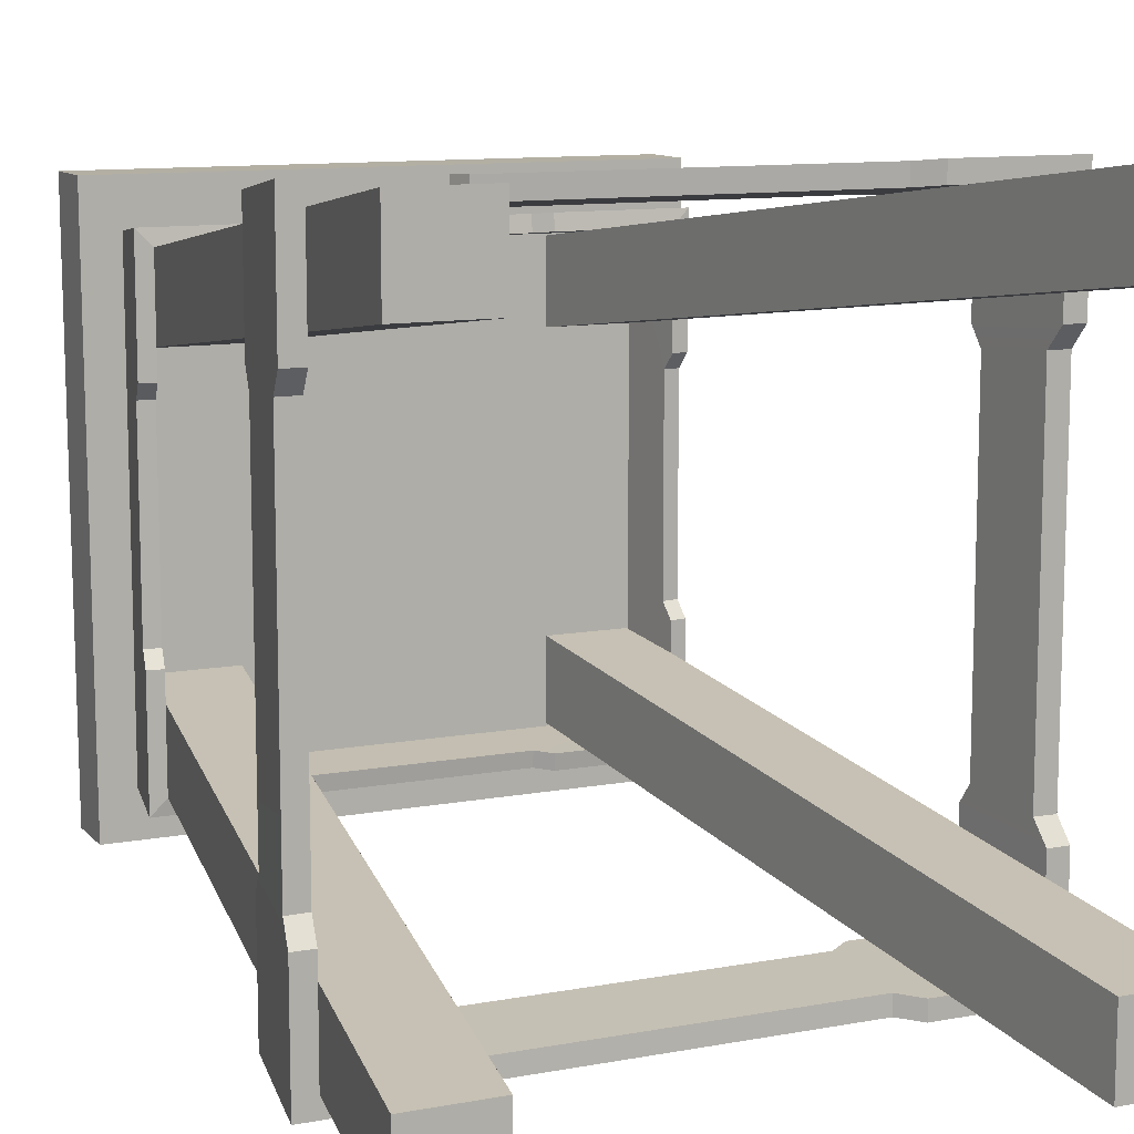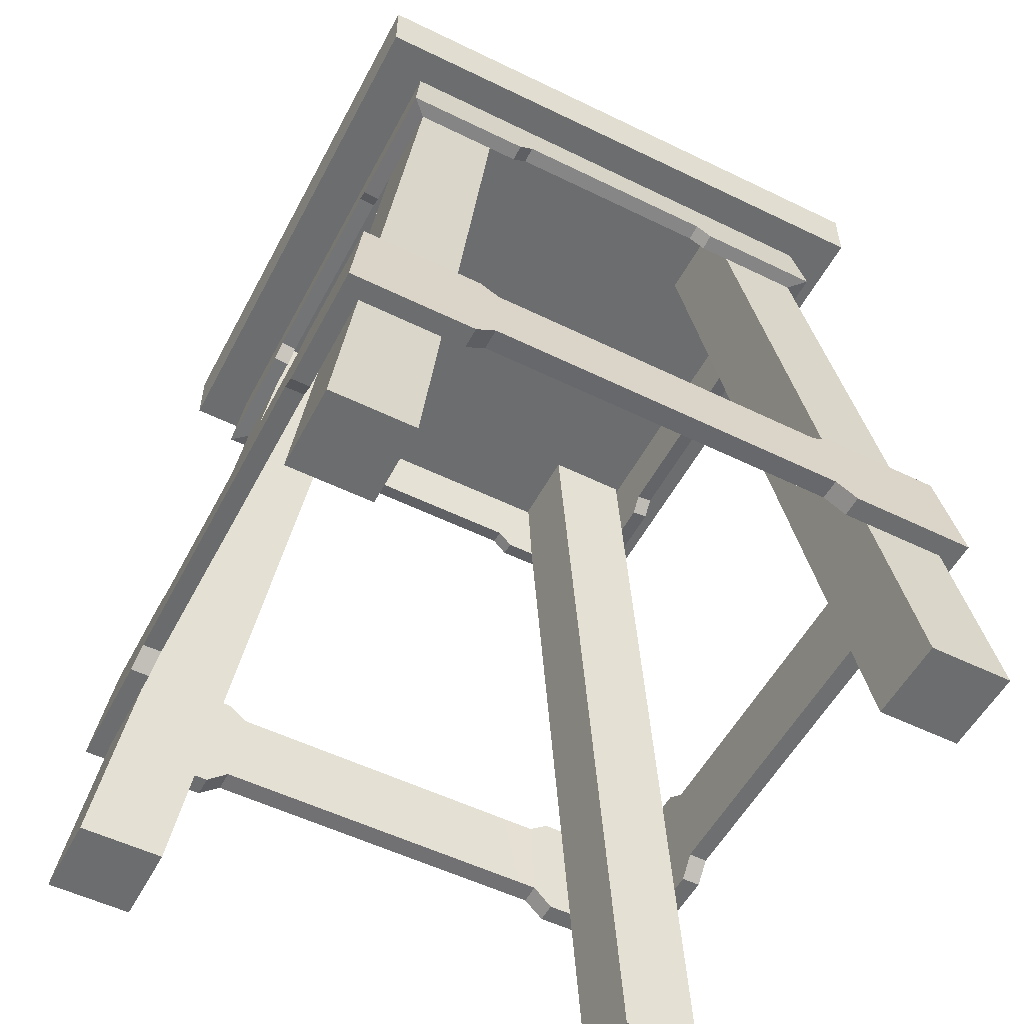
<metadata>
{"format":"obj","ext":"obj","renderer":"f3d","projection":"perspective","resolution":1024,"background":"white","views":[{"elev":11.1,"azim":-24.4,"up":"+Z"},{"elev":-53.9,"azim":-117.5,"up":"+Y"}]}
</metadata>
<code>
g MainCity_Prop_Chair_02
v 0.1512 0.4607 -0.0773
v 0.1512 0.4609 -0.1486
v 0.1449 0.5047 -0.1438
v 0.15 0.4688 -0.06742
v 0.15 0.4688 0.06735
v 0.1449 0.5047 0.1438
v 0.1512 0.4607 0.0773
v 0.1512 0.4609 0.1486
v -0.1512 0.4607 0.0773
v -0.1512 0.4609 0.1486
v -0.1449 0.5047 0.1438
v -0.15 0.4688 0.06735
v -0.1449 0.5047 -0.1438
v -0.15 0.4688 -0.06742
v -0.1512 0.4607 -0.0773
v -0.1512 0.4609 -0.1486
v 0.15 0.4688 -0.06742
v 0.1602 0.4704 -0.06742
v 0.1614 0.4623 -0.0773
v 0.1512 0.4607 -0.0773
v -0.1602 0.4704 -0.06742
v -0.15 0.4688 -0.06742
v -0.1512 0.4607 -0.0773
v -0.1614 0.4623 -0.0773
v 0.07839 0.4623 -0.1591
v 0.1614 0.4623 -0.1591
v 0.1548 0.5061 -0.1539
v 0.06837 0.4704 -0.1582
v -0.06837 0.4704 -0.1582
v -0.1548 0.5061 -0.1539
v -0.07839 0.4623 -0.1591
v -0.1614 0.4623 -0.1591
v -0.07839 0.4623 0.1591
v -0.1614 0.4623 0.1591
v -0.1548 0.5061 0.1539
v -0.06837 0.4704 0.1582
v 0.06837 0.4704 0.1582
v 0.1548 0.5061 0.1539
v 0.07839 0.4623 0.1591
v 0.1614 0.4623 0.1591
v 0.07839 0.4623 -0.1591
v 0.06837 0.4704 -0.1582
v 0.06844 0.4692 -0.1477
v 0.07846 0.4611 -0.1486
v -0.07839 0.4623 0.1591
v -0.06837 0.4704 0.1582
v -0.06844 0.4692 0.1476
v -0.07846 0.4611 0.1486
v 0.1614 0.4623 0.0773
v 0.1602 0.4704 0.06735
v 0.15 0.4688 0.06735
v 0.1512 0.4607 0.0773
v -0.07839 0.4623 -0.1591
v -0.07846 0.4611 -0.1486
v -0.06844 0.4692 -0.1477
v -0.06837 0.4704 -0.1582
v 0.06837 0.4704 -0.1582
v -0.06837 0.4704 -0.1582
v -0.06844 0.4692 -0.1477
v 0.06844 0.4692 -0.1477
v 0.07839 0.4623 0.1591
v 0.07846 0.4611 0.1486
v 0.06844 0.4692 0.1476
v 0.06837 0.4704 0.1582
v -0.06837 0.4704 0.1582
v 0.06837 0.4704 0.1582
v 0.06844 0.4692 0.1476
v -0.06844 0.4692 0.1476
v 0.1602 0.4704 0.06735
v 0.1602 0.4704 -0.06742
v 0.15 0.4688 -0.06742
v 0.15 0.4688 0.06735
v -0.1614 0.4623 0.0773
v -0.1512 0.4607 0.0773
v -0.15 0.4688 0.06735
v -0.1602 0.4704 0.06735
v -0.15 0.4688 0.06735
v -0.15 0.4688 -0.06742
v -0.1602 0.4704 -0.06742
v -0.1602 0.4704 0.06735
v 0.1449 0.5047 -0.1438
v 0.1512 0.4609 -0.1486
v 0.07846 0.4611 -0.1486
v 0.06844 0.4692 -0.1477
v -0.06844 0.4692 -0.1477
v -0.1449 0.5047 -0.1438
v -0.07846 0.4611 -0.1486
v -0.1512 0.4609 -0.1486
v 0.1548 0.5061 -0.1539
v 0.1614 0.4623 -0.1591
v 0.1614 0.4623 -0.0773
v 0.1602 0.4704 -0.06742
v 0.1602 0.4704 0.06735
v 0.1548 0.5061 0.1539
v 0.1614 0.4623 0.0773
v 0.1614 0.4623 0.1591
v -0.1614 0.4623 -0.1591
v -0.1548 0.5061 -0.1539
v -0.1614 0.4623 -0.0773
v -0.1602 0.4704 -0.06742
v -0.1602 0.4704 0.06735
v -0.1548 0.5061 0.1539
v -0.1614 0.4623 0.0773
v -0.1614 0.4623 0.1591
v 0.1512 0.4609 0.1486
v 0.1449 0.5047 0.1438
v 0.07846 0.4611 0.1486
v 0.06844 0.4692 0.1476
v -0.1449 0.5047 0.1438
v -0.06844 0.4692 0.1476
v -0.07846 0.4611 0.1486
v -0.1512 0.4609 0.1486
v 0.1512 0.4609 -0.1486
v 0.1614 0.4623 -0.1591
v 0.07839 0.4623 -0.1591
v 0.07846 0.4611 -0.1486
v 0.1512 0.4607 -0.0773
v 0.1614 0.4623 -0.0773
v 0.1614 0.4623 -0.1591
v 0.1512 0.4609 -0.1486
v -0.1614 0.4623 -0.1591
v -0.1512 0.4609 -0.1486
v -0.07846 0.4611 -0.1486
v -0.07839 0.4623 -0.1591
v -0.1614 0.4623 -0.0773
v -0.1512 0.4607 -0.0773
v -0.1512 0.4609 -0.1486
v -0.1614 0.4623 -0.1591
v 0.1614 0.4623 0.1591
v 0.1512 0.4609 0.1486
v 0.07846 0.4611 0.1486
v 0.07839 0.4623 0.1591
v 0.1614 0.4623 0.0773
v 0.1512 0.4607 0.0773
v 0.1512 0.4609 0.1486
v 0.1614 0.4623 0.1591
v -0.1512 0.4609 0.1486
v -0.1614 0.4623 0.1591
v -0.07839 0.4623 0.1591
v -0.07846 0.4611 0.1486
v -0.1512 0.4607 0.0773
v -0.1614 0.4623 0.0773
v -0.1614 0.4623 0.1591
v -0.1512 0.4609 0.1486
v 0.1772 0.5061 -0.184
v 0.1772 0.544 -0.184
v -0.1772 0.544 -0.184
v -0.1772 0.5061 -0.184
v -0.1772 0.5061 -0.184
v -0.1772 0.544 -0.184
v -0.1785 0.544 0.184
v -0.1785 0.5061 0.184
v 0.1772 0.5061 -0.184
v 0.1785 0.5061 0.184
v 0.1785 0.544 0.184
v 0.1772 0.544 -0.184
v 0.1785 0.5061 0.184
v -0.1785 0.5061 0.184
v -0.1785 0.544 0.184
v 0.1785 0.544 0.184
v -0.1785 0.544 0.184
v -0.1772 0.544 -0.184
v 0.1772 0.544 -0.184
v 0.1785 0.544 0.184
v 0.1785 0.5061 0.184
v 0.1772 0.5061 -0.184
v -0.1772 0.5061 -0.184
v -0.1785 0.5061 0.184
v -0.2015 0.1216 -0.1278
v -0.2001 0.132 -0.1145
v -0.1866 0.1324 -0.1145
v -0.1879 0.1216 -0.1278
v -0.1866 0.1324 0.1145
v -0.2001 0.132 0.1145
v -0.2015 0.1216 0.1278
v -0.1879 0.1216 0.1278
v -0.1817 0.183 -0.1094
v -0.1936 0.183 -0.1094
v -0.1926 0.1911 -0.1214
v -0.1807 0.1911 -0.1214
v -0.1936 0.183 0.1094
v -0.1817 0.183 0.1094
v -0.1807 0.1911 0.1214
v -0.1926 0.1911 0.1214
v -0.1817 0.183 -0.1094
v -0.1817 0.183 0.1094
v -0.1936 0.183 0.1094
v -0.1936 0.183 -0.1094
v -0.1866 0.1324 -0.1145
v -0.2001 0.132 -0.1145
v -0.2001 0.132 0.1145
v -0.1866 0.1324 0.1145
v -0.1881 0.1216 0.195
v -0.1807 0.1911 0.1858
v -0.1807 0.1911 0.1214
v -0.1879 0.1216 0.1278
v -0.1817 0.183 0.1094
v -0.1866 0.1324 0.1145
v -0.1866 0.1324 -0.1145
v -0.1817 0.183 -0.1094
v -0.1879 0.1216 -0.1278
v -0.1807 0.1911 -0.1214
v -0.1807 0.1911 -0.1858
v -0.1881 0.1216 -0.195
v -0.1926 0.1911 -0.1214
v -0.1926 0.1911 -0.1979
v -0.1807 0.1911 -0.1858
v -0.1807 0.1911 -0.1214
v -0.1926 0.1911 -0.1214
v -0.2015 0.1216 -0.2072
v -0.1926 0.1911 -0.1979
v -0.2015 0.1216 -0.1278
v -0.1936 0.183 -0.1094
v -0.2001 0.132 -0.1145
v -0.2001 0.132 0.1145
v -0.1936 0.183 0.1094
v -0.2015 0.1216 0.1278
v -0.1926 0.1911 0.1214
v -0.1926 0.1911 0.1979
v -0.2015 0.1216 0.2072
v -0.1879 0.1216 0.1278
v -0.2015 0.1216 0.1278
v -0.2015 0.1216 0.2072
v -0.1881 0.1216 0.195
v -0.1879 0.1216 -0.1278
v -0.1881 0.1216 -0.195
v -0.2015 0.1216 -0.2072
v -0.2015 0.1216 -0.1278
v -0.1807 0.1911 0.1214
v -0.1807 0.1911 0.1858
v -0.1926 0.1911 0.1979
v -0.1926 0.1911 0.1214
v 0.1228 0.1216 -0.2072
v 0.1094 0.1321 -0.2058
v 0.1094 0.1325 -0.1936
v 0.1228 0.1216 -0.195
v 0.1044 0.1831 -0.1869
v 0.1044 0.1831 -0.199
v 0.1163 0.1911 -0.1979
v 0.1163 0.1911 -0.1858
v -0.1094 0.1325 -0.1936
v -0.1094 0.1321 -0.2058
v -0.1228 0.1216 -0.2072
v -0.1228 0.1216 -0.195
v -0.1044 0.1831 -0.199
v -0.1044 0.1831 -0.1869
v -0.1163 0.1911 -0.1858
v -0.1163 0.1911 -0.1979
v -0.1044 0.1831 -0.199
v 0.1044 0.1831 -0.199
v 0.1044 0.1831 -0.1869
v -0.1044 0.1831 -0.1869
v -0.1094 0.1325 -0.1936
v 0.1094 0.1325 -0.1936
v 0.1094 0.1321 -0.2058
v -0.1094 0.1321 -0.2058
v 0.1926 0.1911 -0.1979
v 0.1228 0.1216 -0.2072
v 0.2015 0.1216 -0.2072
v 0.1163 0.1911 -0.1979
v 0.1044 0.1831 -0.199
v 0.1094 0.1321 -0.2058
v -0.1044 0.1831 -0.199
v -0.1094 0.1321 -0.2058
v -0.1228 0.1216 -0.2072
v -0.1163 0.1911 -0.1979
v -0.1926 0.1911 -0.1979
v -0.2015 0.1216 -0.2072
v -0.1881 0.1216 -0.195
v -0.1807 0.1911 -0.1858
v -0.1163 0.1911 -0.1858
v -0.1228 0.1216 -0.195
v -0.1044 0.1831 -0.1869
v -0.1094 0.1325 -0.1936
v 0.1094 0.1325 -0.1936
v 0.1044 0.1831 -0.1869
v 0.1228 0.1216 -0.195
v 0.1163 0.1911 -0.1858
v 0.1807 0.1911 -0.1858
v 0.1879 0.1216 -0.195
v -0.1228 0.1216 -0.195
v -0.1228 0.1216 -0.2072
v -0.2015 0.1216 -0.2072
v -0.1881 0.1216 -0.195
v -0.1807 0.1911 -0.1858
v -0.1926 0.1911 -0.1979
v -0.1163 0.1911 -0.1979
v -0.1163 0.1911 -0.1858
v 0.1926 0.1911 -0.1979
v 0.1807 0.1911 -0.1858
v 0.1163 0.1911 -0.1858
v 0.1163 0.1911 -0.1979
v 0.1879 0.1216 -0.195
v 0.2015 0.1216 -0.2072
v 0.1228 0.1216 -0.2072
v 0.1228 0.1216 -0.195
v 0.2015 0.1216 -0.1278
v 0.1879 0.1216 -0.1278
v 0.1866 0.1324 -0.1145
v 0.2001 0.132 -0.1145
v 0.1866 0.1324 0.1145
v 0.1879 0.1216 0.1278
v 0.2015 0.1216 0.1278
v 0.2001 0.132 0.1145
v 0.1817 0.183 -0.1094
v 0.1807 0.1911 -0.1214
v 0.1926 0.1911 -0.1214
v 0.1936 0.183 -0.1094
v 0.1936 0.183 0.1094
v 0.1926 0.1911 0.1214
v 0.1807 0.1911 0.1214
v 0.1817 0.183 0.1094
v 0.1817 0.183 -0.1094
v 0.1936 0.183 -0.1094
v 0.1936 0.183 0.1094
v 0.1817 0.183 0.1094
v 0.1866 0.1324 -0.1145
v 0.1866 0.1324 0.1145
v 0.2001 0.132 0.1145
v 0.2001 0.132 -0.1145
v 0.1879 0.1216 0.195
v 0.1807 0.1911 0.1214
v 0.1807 0.1911 0.1858
v 0.1879 0.1216 0.1278
v 0.1817 0.183 0.1094
v 0.1866 0.1324 0.1145
v 0.1866 0.1324 -0.1145
v 0.1817 0.183 -0.1094
v 0.1879 0.1216 -0.1278
v 0.1807 0.1911 -0.1214
v 0.1807 0.1911 -0.1858
v 0.1879 0.1216 -0.195
v 0.1926 0.1911 -0.1214
v 0.1807 0.1911 -0.1214
v 0.1807 0.1911 -0.1858
v 0.1926 0.1911 -0.1979
v 0.1926 0.1911 -0.1214
v 0.1926 0.1911 -0.1979
v 0.2015 0.1216 -0.2072
v 0.2015 0.1216 -0.1278
v 0.1936 0.183 -0.1094
v 0.2001 0.132 -0.1145
v 0.2001 0.132 0.1145
v 0.1936 0.183 0.1094
v 0.2015 0.1216 0.1278
v 0.1926 0.1911 0.1214
v 0.1926 0.1911 0.1979
v 0.2015 0.1216 0.2072
v 0.1879 0.1216 0.1278
v 0.1879 0.1216 0.195
v 0.2015 0.1216 0.2072
v 0.2015 0.1216 0.1278
v 0.1879 0.1216 -0.1278
v 0.2015 0.1216 -0.1278
v 0.2015 0.1216 -0.2072
v 0.1879 0.1216 -0.195
v 0.1807 0.1911 0.1214
v 0.1926 0.1911 0.1214
v 0.1926 0.1911 0.1979
v 0.1807 0.1911 0.1858
v 0.1228 0.1216 0.2072
v 0.1228 0.1216 0.195
v 0.1094 0.1325 0.1936
v 0.1094 0.1321 0.2058
v 0.1044 0.1831 0.1869
v 0.1163 0.1911 0.1858
v 0.1163 0.1911 0.1979
v 0.1044 0.1831 0.199
v -0.1094 0.1325 0.1936
v -0.1228 0.1216 0.195
v -0.1228 0.1216 0.2072
v -0.1094 0.1321 0.2058
v -0.1044 0.1831 0.199
v -0.1163 0.1911 0.1979
v -0.1163 0.1911 0.1858
v -0.1044 0.1831 0.1869
v -0.1044 0.1831 0.199
v -0.1044 0.1831 0.1869
v 0.1044 0.1831 0.1869
v 0.1044 0.1831 0.199
v -0.1094 0.1325 0.1936
v -0.1094 0.1321 0.2058
v 0.1094 0.1321 0.2058
v 0.1094 0.1325 0.1936
v 0.1926 0.1911 0.1979
v 0.2015 0.1216 0.2072
v 0.1228 0.1216 0.2072
v 0.1163 0.1911 0.1979
v 0.1044 0.1831 0.199
v 0.1094 0.1321 0.2058
v -0.1044 0.1831 0.199
v -0.1094 0.1321 0.2058
v -0.1228 0.1216 0.2072
v -0.1163 0.1911 0.1979
v -0.1926 0.1911 0.1979
v -0.2015 0.1216 0.2072
v -0.1881 0.1216 0.195
v -0.1163 0.1911 0.1858
v -0.1807 0.1911 0.1858
v -0.1228 0.1216 0.195
v -0.1044 0.1831 0.1869
v -0.1094 0.1325 0.1936
v 0.1094 0.1325 0.1936
v 0.1044 0.1831 0.1869
v 0.1228 0.1216 0.195
v 0.1163 0.1911 0.1858
v 0.1807 0.1911 0.1858
v 0.1879 0.1216 0.195
v -0.1228 0.1216 0.195
v -0.1881 0.1216 0.195
v -0.2015 0.1216 0.2072
v -0.1228 0.1216 0.2072
v -0.1807 0.1911 0.1858
v -0.1163 0.1911 0.1858
v -0.1163 0.1911 0.1979
v -0.1926 0.1911 0.1979
v 0.1926 0.1911 0.1979
v 0.1163 0.1911 0.1979
v 0.1163 0.1911 0.1858
v 0.1807 0.1911 0.1858
v 0.1879 0.1216 0.195
v 0.1228 0.1216 0.195
v 0.1228 0.1216 0.2072
v 0.2015 0.1216 0.2072
v 0.1458 0.5112 -0.1417
v 0.09241 0.5112 -0.1417
v 0.1478 8.255e-08 -0.2118
v 0.2012 8.285e-08 -0.2118
v 0.1458 0.5112 -0.08944
v 0.1458 0.5112 -0.1417
v 0.2012 8.285e-08 -0.2118
v 0.2012 8.285e-08 -0.1595
v 0.1478 8.255e-08 -0.1595
v 0.1478 8.255e-08 -0.2118
v 0.09241 0.5112 -0.1417
v 0.09241 0.5112 -0.08944
v 0.1478 8.255e-08 -0.2118
v 0.1478 8.255e-08 -0.1595
v 0.2012 8.285e-08 -0.1595
v 0.2012 8.285e-08 -0.2118
v 0.1458 0.5112 -0.08944
v 0.2012 8.285e-08 -0.1595
v 0.1478 8.255e-08 -0.1595
v 0.09241 0.5112 -0.08944
v -0.2012 8.285e-08 -0.2118
v -0.2012 8.225e-08 -0.1595
v -0.1478 8.285e-08 -0.1595
v -0.1478 8.285e-08 -0.2118
v -0.0925 0.5103 -0.1419
v -0.1459 0.5103 -0.1419
v -0.2012 8.285e-08 -0.2118
v -0.1478 8.285e-08 -0.2118
v -0.0925 0.5103 -0.08956
v -0.0925 0.5103 -0.1419
v -0.1478 8.285e-08 -0.2118
v -0.1478 8.285e-08 -0.1595
v -0.2012 8.285e-08 -0.2118
v -0.1459 0.5103 -0.1419
v -0.1459 0.5103 -0.08956
v -0.2012 8.225e-08 -0.1595
v -0.0925 0.5103 -0.08956
v -0.1478 8.285e-08 -0.1595
v -0.2012 8.225e-08 -0.1595
v -0.1459 0.5103 -0.08956
v -0.2012 1.371e-08 0.2118
v -0.1478 1.371e-08 0.2118
v -0.1478 3.099e-08 0.1595
v -0.2012 3.04e-08 0.1595
v -0.0925 0.5103 0.1419
v -0.1478 1.371e-08 0.2118
v -0.2012 1.371e-08 0.2118
v -0.1459 0.5103 0.1419
v -0.0925 0.5103 0.08956
v -0.1478 3.099e-08 0.1595
v -0.1478 1.371e-08 0.2118
v -0.0925 0.5103 0.1419
v -0.2012 1.371e-08 0.2118
v -0.2012 3.04e-08 0.1595
v -0.1459 0.5103 0.08956
v -0.1459 0.5103 0.1419
v -0.0925 0.5103 0.08956
v -0.1459 0.5103 0.08956
v -0.2012 3.04e-08 0.1595
v -0.1478 3.099e-08 0.1595
v 0.1458 0.5112 0.1417
v 0.2012 1.371e-08 0.2118
v 0.1478 1.341e-08 0.2118
v 0.09241 0.5112 0.1417
v 0.1458 0.5112 0.08944
v 0.2012 3.099e-08 0.1595
v 0.2012 1.371e-08 0.2118
v 0.1458 0.5112 0.1417
v 0.1478 3.07e-08 0.1595
v 0.09241 0.5112 0.08944
v 0.09241 0.5112 0.1417
v 0.1478 1.341e-08 0.2118
v 0.1478 1.341e-08 0.2118
v 0.2012 1.371e-08 0.2118
v 0.2012 3.099e-08 0.1595
v 0.1478 3.07e-08 0.1595
v 0.1458 0.5112 0.08944
v 0.09241 0.5112 0.08944
v 0.1478 3.07e-08 0.1595
v 0.2012 3.099e-08 0.1595
g MainCity_Prop_Chair_02_0
f 3 2 1
f 1 4 3
f 4 5 3
f 5 6 3
f 5 7 6
f 7 8 6
f 11 10 9
f 11 9 12
f 11 12 13
f 12 14 13
f 15 13 14
f 15 16 13
f 19 18 17
f 20 19 17
f 23 22 21
f 24 23 21
f 27 26 25
f 27 25 28
f 28 29 27
f 29 30 27
f 31 30 29
f 31 32 30
f 35 34 33
f 35 33 36
f 36 37 35
f 37 38 35
f 39 38 37
f 39 40 38
f 43 42 41
f 44 43 41
f 47 46 45
f 48 47 45
f 51 50 49
f 52 51 49
f 55 54 53
f 56 55 53
f 59 58 57
f 60 59 57
f 63 62 61
f 64 63 61
f 67 66 65
f 68 67 65
f 71 70 69
f 72 71 69
f 75 74 73
f 76 75 73
f 79 78 77
f 80 79 77
f 83 82 81
f 83 81 84
f 85 84 81
f 86 85 81
f 86 87 85
f 87 86 88
f 91 90 89
f 91 89 92
f 93 92 89
f 94 93 89
f 94 95 93
f 95 94 96
f 99 98 97
f 98 99 100
f 100 101 98
f 101 102 98
f 103 102 101
f 103 104 102
f 107 106 105
f 106 107 108
f 106 108 109
f 108 110 109
f 109 110 111
f 111 112 109
f 115 114 113
f 116 115 113
f 119 118 117
f 120 119 117
f 123 122 121
f 124 123 121
f 127 126 125
f 128 127 125
f 131 130 129
f 132 131 129
f 135 134 133
f 136 135 133
f 139 138 137
f 140 139 137
f 143 142 141
f 144 143 141
f 147 146 145
f 148 147 145
f 151 150 149
f 152 151 149
f 155 154 153
f 156 155 153
f 159 158 157
f 160 159 157
f 163 162 161
f 164 163 161
f 167 166 165
f 168 167 165
f 171 170 169
f 172 171 169
f 175 174 173
f 176 175 173
f 179 178 177
f 180 179 177
f 183 182 181
f 184 183 181
f 187 186 185
f 188 187 185
f 191 190 189
f 192 191 189
f 195 194 193
f 196 195 193
f 195 196 197
f 196 198 197
f 197 198 199
f 200 197 199
f 200 199 201
f 202 200 201
f 203 202 201
f 204 203 201
f 207 206 205
f 208 207 205
f 211 210 209
f 210 212 209
f 209 212 213
f 212 214 213
f 214 215 213
f 215 216 213
f 216 215 217
f 218 216 217
f 219 218 217
f 220 219 217
f 223 222 221
f 224 223 221
f 227 226 225
f 228 227 225
f 231 230 229
f 232 231 229
f 235 234 233
f 236 235 233
f 239 238 237
f 240 239 237
f 243 242 241
f 244 243 241
f 247 246 245
f 248 247 245
f 251 250 249
f 252 251 249
f 255 254 253
f 256 255 253
f 259 258 257
f 258 260 257
f 261 260 258
f 262 261 258
f 263 261 262
f 264 263 262
f 263 264 265
f 266 263 265
f 267 266 265
f 268 267 265
f 271 270 269
f 272 271 269
f 271 272 273
f 272 274 273
f 273 274 275
f 276 273 275
f 276 275 277
f 278 276 277
f 278 277 279
f 277 280 279
f 283 282 281
f 284 283 281
f 287 286 285
f 288 287 285
f 291 290 289
f 292 291 289
f 295 294 293
f 296 295 293
f 299 298 297
f 300 299 297
f 303 302 301
f 304 303 301
f 307 306 305
f 308 307 305
f 311 310 309
f 312 311 309
f 315 314 313
f 316 315 313
f 319 318 317
f 320 319 317
f 323 322 321
f 322 324 321
f 324 322 325
f 326 324 325
f 326 325 327
f 325 328 327
f 327 328 329
f 328 330 329
f 330 331 329
f 331 332 329
f 335 334 333
f 336 335 333
f 339 338 337
f 340 339 337
f 340 337 341
f 342 340 341
f 343 342 341
f 344 343 341
f 343 344 345
f 344 346 345
f 346 347 345
f 347 348 345
f 351 350 349
f 352 351 349
f 355 354 353
f 356 355 353
f 359 358 357
f 360 359 357
f 363 362 361
f 364 363 361
f 367 366 365
f 368 367 365
f 371 370 369
f 372 371 369
f 375 374 373
f 376 375 373
f 379 378 377
f 380 379 377
f 383 382 381
f 384 383 381
f 387 386 385
f 388 387 385
f 388 389 387
f 389 390 387
f 389 391 390
f 391 392 390
f 392 391 393
f 391 394 393
f 394 395 393
f 395 396 393
f 399 398 397
f 398 400 397
f 400 398 401
f 402 400 401
f 402 401 403
f 401 404 403
f 403 404 405
f 404 406 405
f 405 406 407
f 408 405 407
f 411 410 409
f 412 411 409
f 415 414 413
f 416 415 413
f 419 418 417
f 420 419 417
f 423 422 421
f 424 423 421
f 427 426 425
f 428 427 425
f 431 430 429
f 432 431 429
f 435 434 433
f 436 435 433
f 439 438 437
f 440 439 437
f 443 442 441
f 444 443 441
f 447 446 445
f 448 447 445
f 451 450 449
f 452 451 449
f 455 454 453
f 456 455 453
f 459 458 457
f 460 459 457
f 463 462 461
f 464 463 461
f 467 466 465
f 468 467 465
f 471 470 469
f 472 471 469
f 475 474 473
f 476 475 473
f 479 478 477
f 480 479 477
f 483 482 481
f 484 483 481
f 487 486 485
f 488 487 485
f 491 490 489
f 492 491 489
f 495 494 493
f 496 495 493
f 499 498 497
f 500 499 497
f 503 502 501
f 504 503 501

</code>
